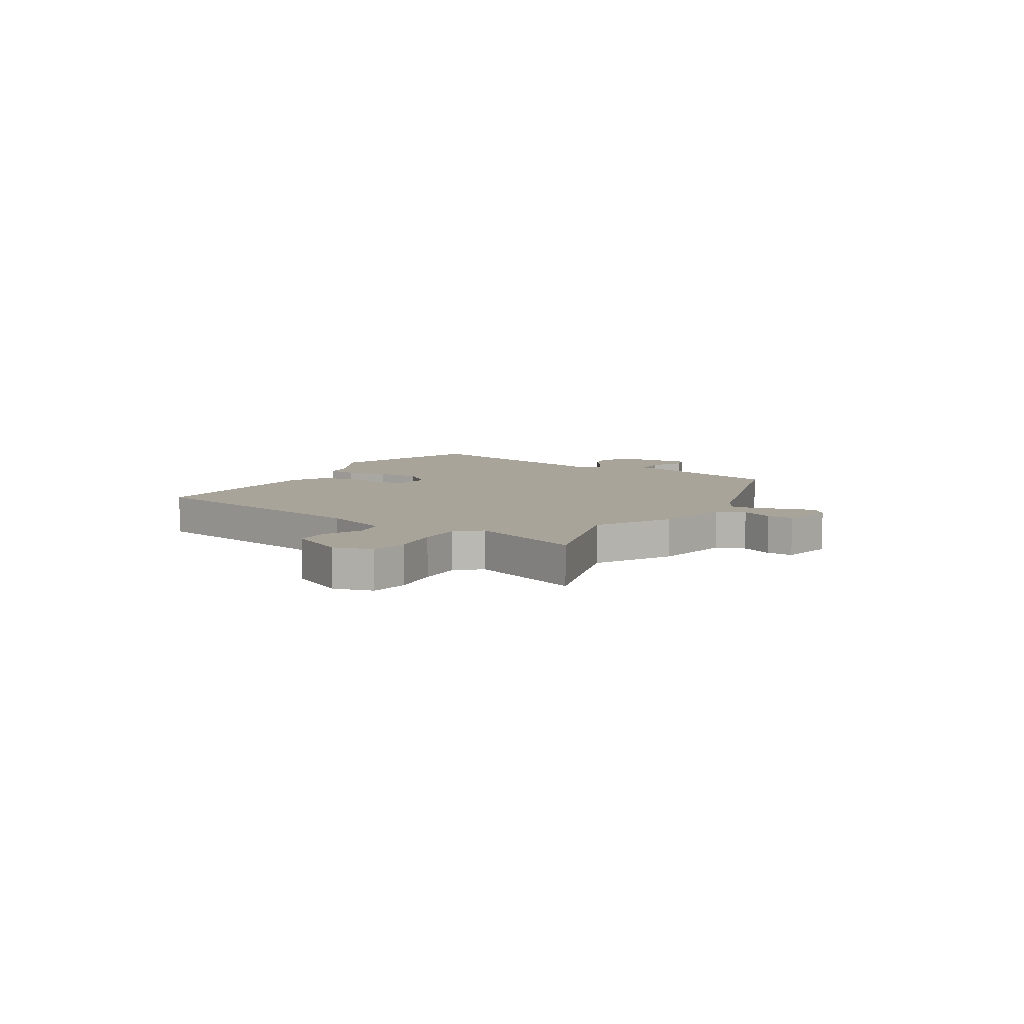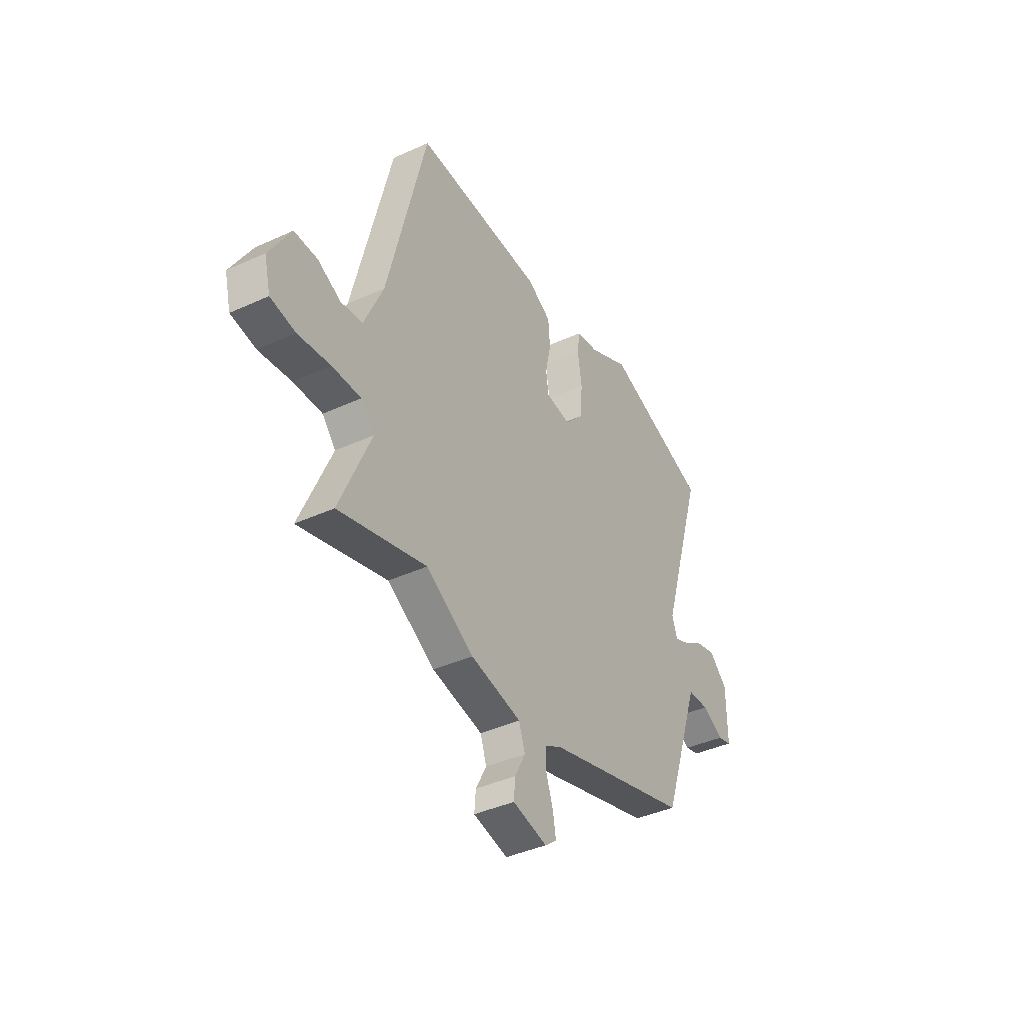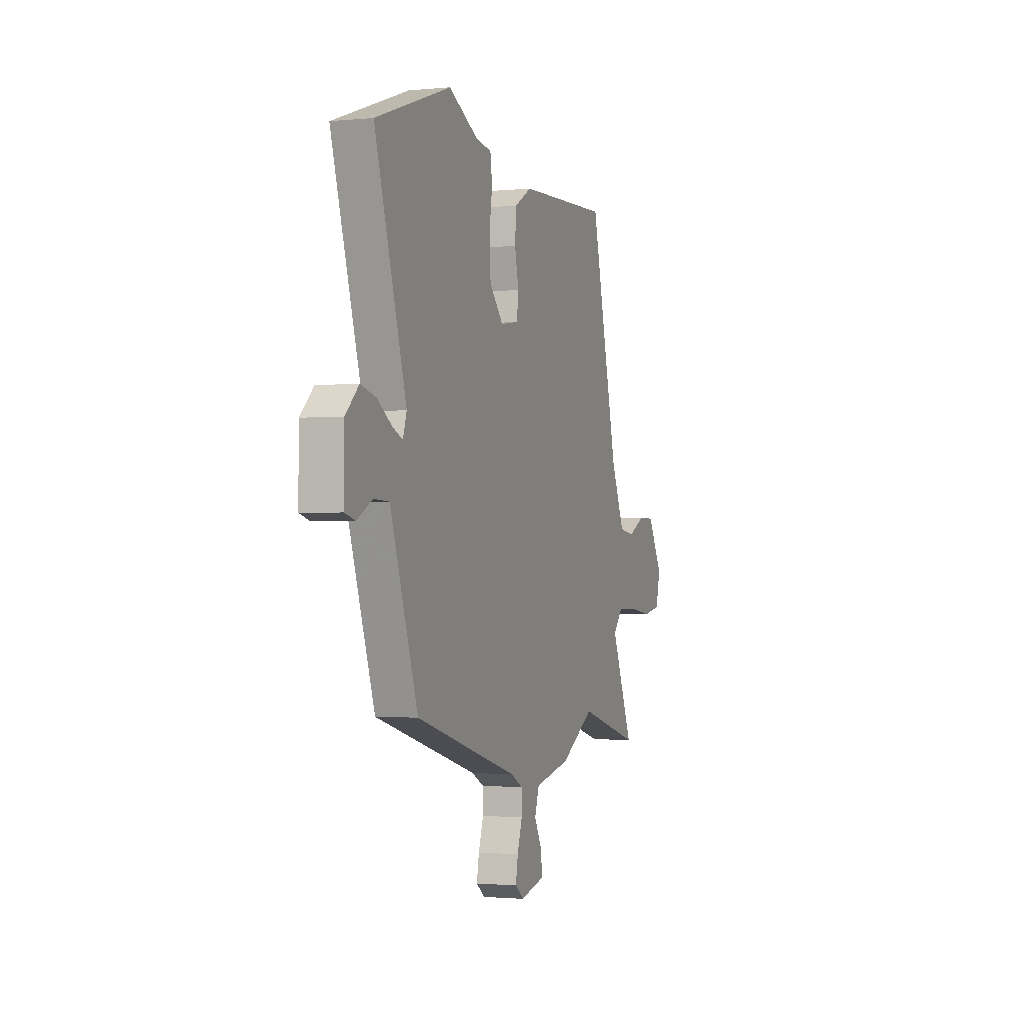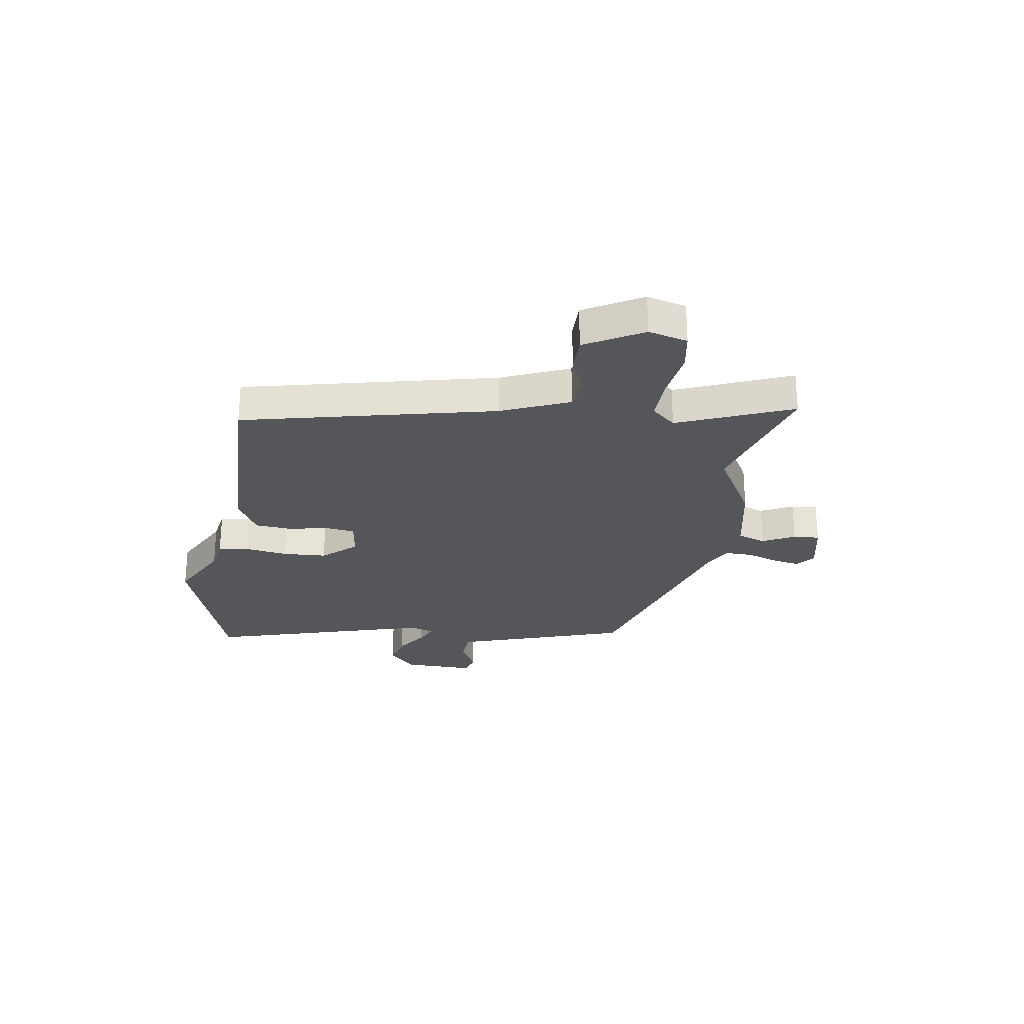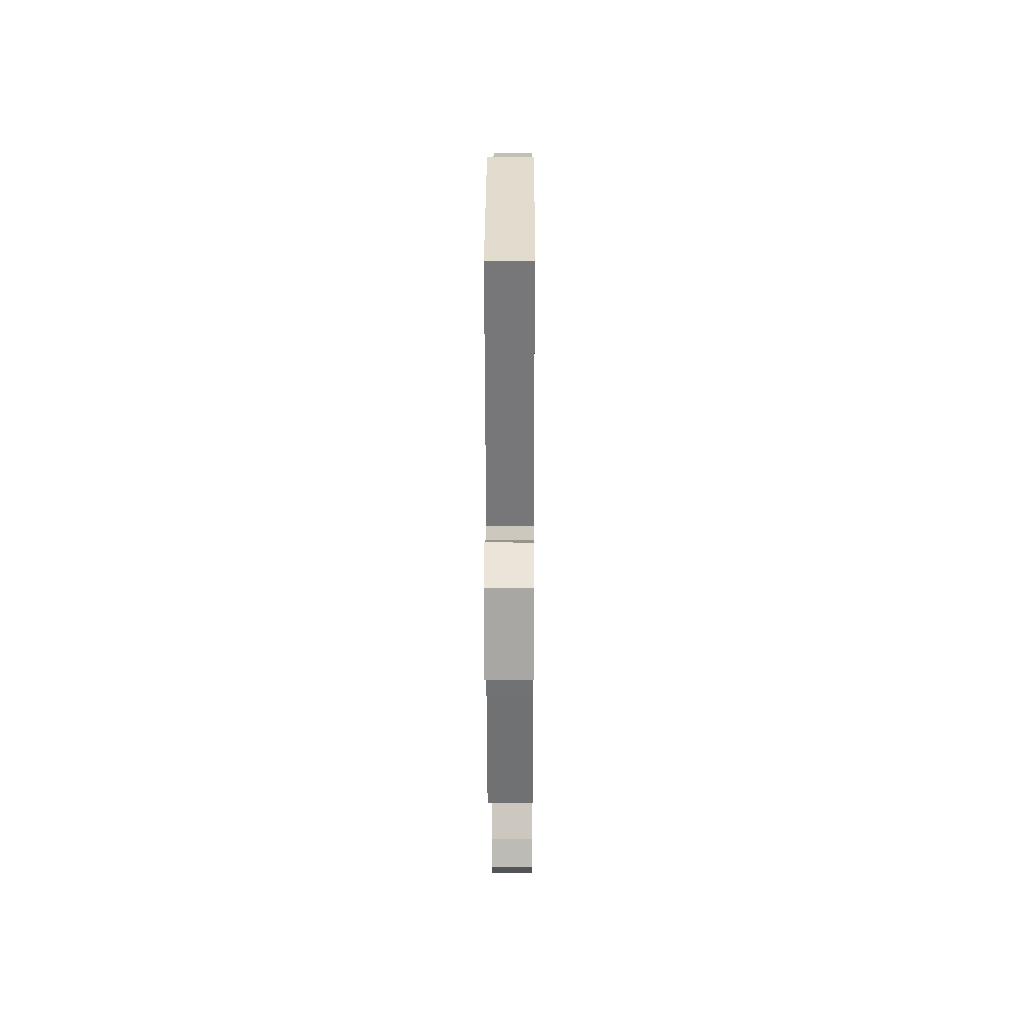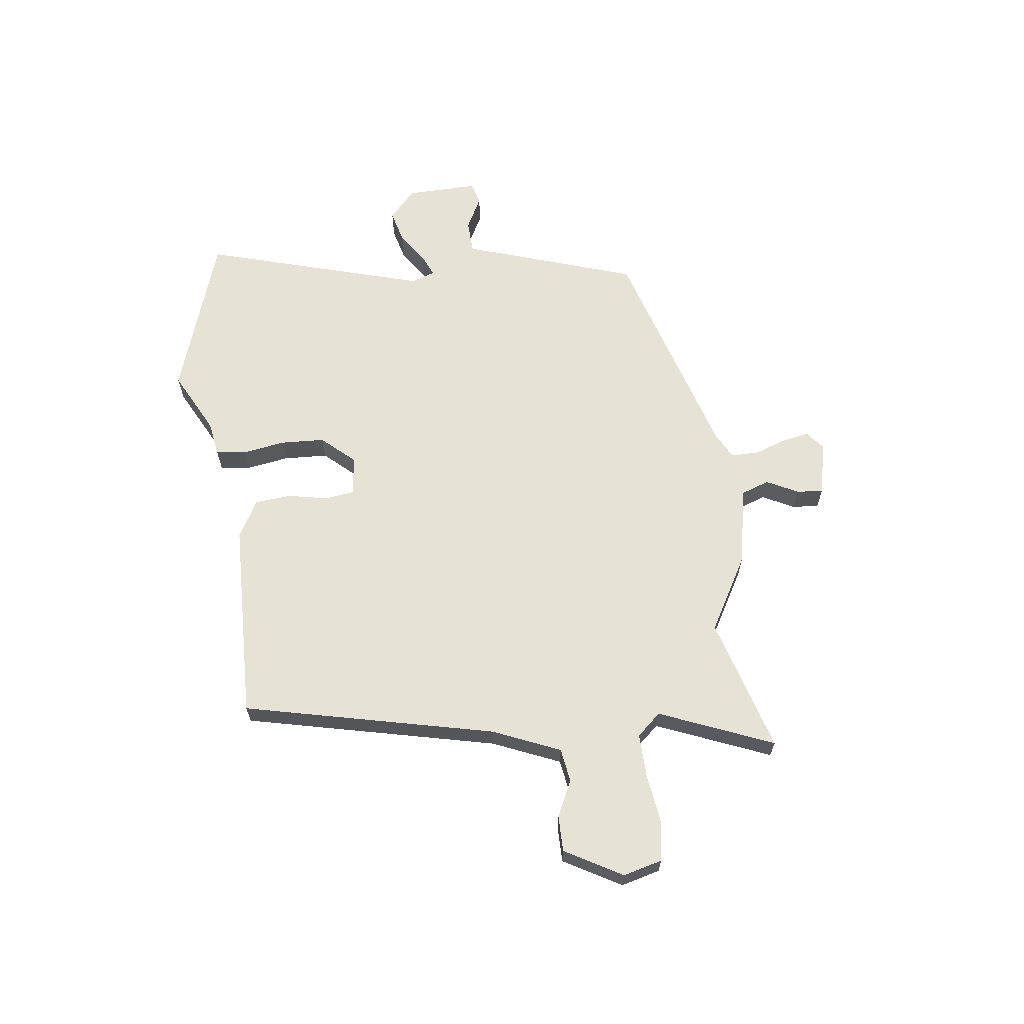
<metadata>
{"format":"obj","ext":"obj","renderer":"f3d","projection":"perspective","resolution":1024,"background":"white","views":[{"elev":7.3,"azim":119.5,"up":"+Y"},{"elev":-40.1,"azim":119.5,"up":"+Z"},{"elev":-1.5,"azim":-70.3,"up":"+Z"},{"elev":-26.1,"azim":80.5,"up":"+Y"},{"elev":15.7,"azim":-89.7,"up":"+Z"},{"elev":64.0,"azim":82.1,"up":"+Y"}]}
</metadata>
<code>
v 0.409 0.07 0.469
v 0.522 0.07 0.002
v 0.577 0.07 -0.123
v 0.64 0.07 -0.132
v 0.707 0.07 -0.099
v 0.774 0.07 -0.098
v 0.836 0.07 -0.204
v 0.818 0.07 -0.277
v 0.746 0.07 -0.29
v 0.652 0.07 -0.278
v 0.569 0.07 -0.277
v 0.53 0.07 -0.322
v 0.62 0.07 -0.533
v 0.367 0.07 -0.463
v 0.229 0.07 -0.544
v 0.082 0.07 -0.575
v 0.064 0.07 -0.628
v 0.095 0.07 -0.687
v 0.099 0.07 -0.736
v -0.001 0.07 -0.759
v -0.035 0.07 -0.732
v -0.026 0.07 -0.681
v -0.006 0.07 -0.621
v -0.006 0.07 -0.57
v -0.056 0.07 -0.544
v -0.474 0.07 -0.425
v -0.545 0.07 -0.22
v -0.585 0.07 -0.103
v -0.647 0.07 -0.101
v -0.709 0.07 -0.134
v -0.75 0.07 -0.123
v -0.749 0.07 0.011
v -0.696 0.07 0.061
v -0.635 0.07 0.046
v -0.577 0.07 0.008
v -0.535 0.07 -0.01
v -0.52 0.07 0.035
v -0.647 0.07 0.449
v -0.343 0.07 0.554
v -0.225 0.07 0.495
v -0.16 0.07 0.485
v -0.152 0.07 0.429
v -0.164 0.07 0.349
v -0.159 0.07 0.267
v -0.103 0.07 0.206
v -0.03 0.07 0.217
v -0.023 0.07 0.272
v -0.039 0.07 0.345
v -0.034 0.07 0.414
v 0.036 0.07 0.454
v 0.409 0 0.469
v 0.522 0 0.002
v 0.577 0 -0.123
v 0.64 0 -0.132
v 0.707 0 -0.099
v 0.774 0 -0.098
v 0.836 0 -0.204
v 0.818 0 -0.277
v 0.746 0 -0.29
v 0.652 0 -0.278
v 0.569 0 -0.277
v 0.53 0 -0.322
v 0.62 0 -0.533
v 0.367 0 -0.463
v 0.229 0 -0.544
v 0.082 0 -0.575
v 0.064 0 -0.628
v 0.095 0 -0.687
v 0.099 0 -0.736
v -0.001 0 -0.759
v -0.035 0 -0.732
v -0.026 0 -0.681
v -0.006 0 -0.621
v -0.006 0 -0.57
v -0.056 0 -0.544
v -0.474 0 -0.425
v -0.545 0 -0.22
v -0.585 0 -0.103
v -0.647 0 -0.101
v -0.709 0 -0.134
v -0.75 0 -0.123
v -0.749 0 0.011
v -0.696 0 0.061
v -0.635 0 0.046
v -0.577 0 0.008
v -0.535 0 -0.01
v -0.52 0 0.035
v -0.647 0 0.449
v -0.343 0 0.554
v -0.225 0 0.495
v -0.16 0 0.485
v -0.152 0 0.429
v -0.164 0 0.349
v -0.159 0 0.267
v -0.103 0 0.206
v -0.03 0 0.217
v -0.023 0 0.272
v -0.039 0 0.345
v -0.034 0 0.414
v 0.036 0 0.454
f 47 48 49 50
f 46 47 50 1
f 40 41 42 43
f 40 43 44
f 37 38 39 40
f 36 37 40 44
f 32 33 34 35
f 32 35 36
f 29 30 31 32
f 28 29 32 36
f 25 26 27 28
f 24 25 28 36
f 20 21 22 23
f 20 23 24
f 17 18 19 20
f 16 17 20 24
f 14 15 16 24
f 12 13 14
f 11 12 14 24
f 7 8 9 10
f 7 10 11
f 4 5 6 7
f 3 4 7 11
f 2 3 11 24
f 46 1 2 24
f 24 36 44 45
f 24 45 46
f 100 99 98 97
f 51 100 97 96
f 93 92 91 90
f 94 93 90
f 90 89 88 87
f 94 90 87 86
f 85 84 83 82
f 86 85 82
f 82 81 80 79
f 86 82 79 78
f 78 77 76 75
f 86 78 75 74
f 73 72 71 70
f 74 73 70
f 70 69 68 67
f 74 70 67 66
f 74 66 65 64
f 64 63 62
f 74 64 62 61
f 60 59 58 57
f 61 60 57
f 57 56 55 54
f 61 57 54 53
f 74 61 53 52
f 74 52 51 96
f 95 94 86 74
f 96 95 74
f 1 51 52 2
f 2 52 53 3
f 3 53 54 4
f 4 54 55 5
f 5 55 56 6
f 6 56 57 7
f 7 57 58 8
f 8 58 59 9
f 9 59 60 10
f 10 60 61 11
f 11 61 62 12
f 12 62 63 13
f 13 63 64 14
f 14 64 65 15
f 15 65 66 16
f 16 66 67 17
f 17 67 68 18
f 18 68 69 19
f 19 69 70 20
f 20 70 71 21
f 21 71 72 22
f 22 72 73 23
f 23 73 74 24
f 24 74 75 25
f 25 75 76 26
f 26 76 77 27
f 27 77 78 28
f 28 78 79 29
f 29 79 80 30
f 30 80 81 31
f 31 81 82 32
f 32 82 83 33
f 33 83 84 34
f 34 84 85 35
f 35 85 86 36
f 36 86 87 37
f 37 87 88 38
f 38 88 89 39
f 39 89 90 40
f 40 90 91 41
f 41 91 92 42
f 42 92 93 43
f 43 93 94 44
f 44 94 95 45
f 45 95 96 46
f 46 96 97 47
f 47 97 98 48
f 48 98 99 49
f 49 99 100 50
f 50 100 51 1

</code>
